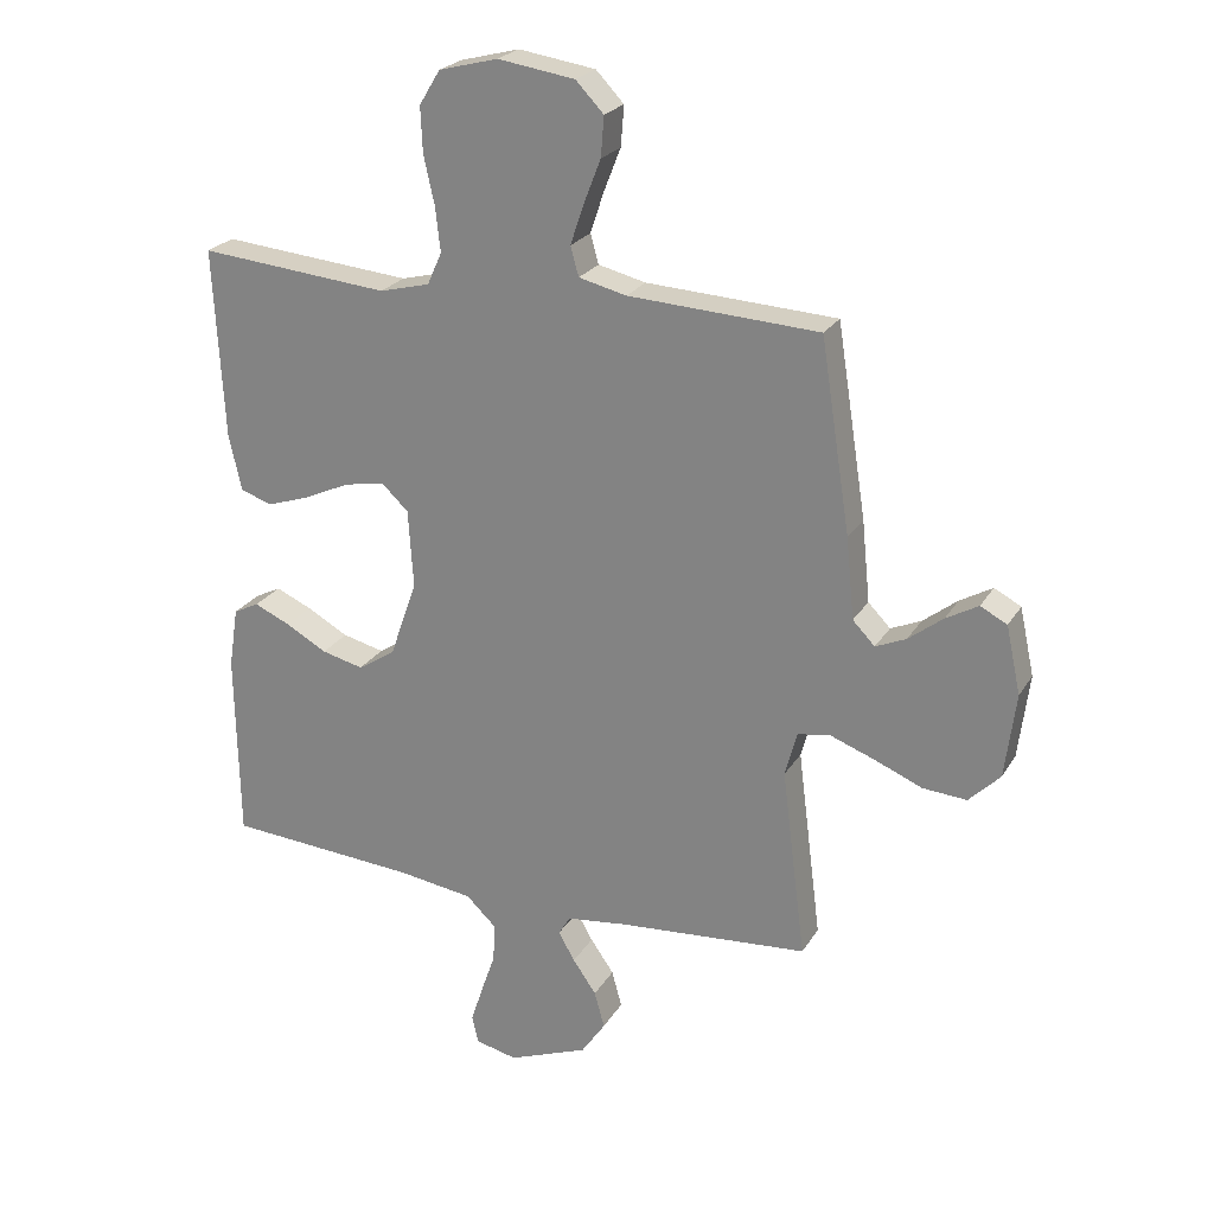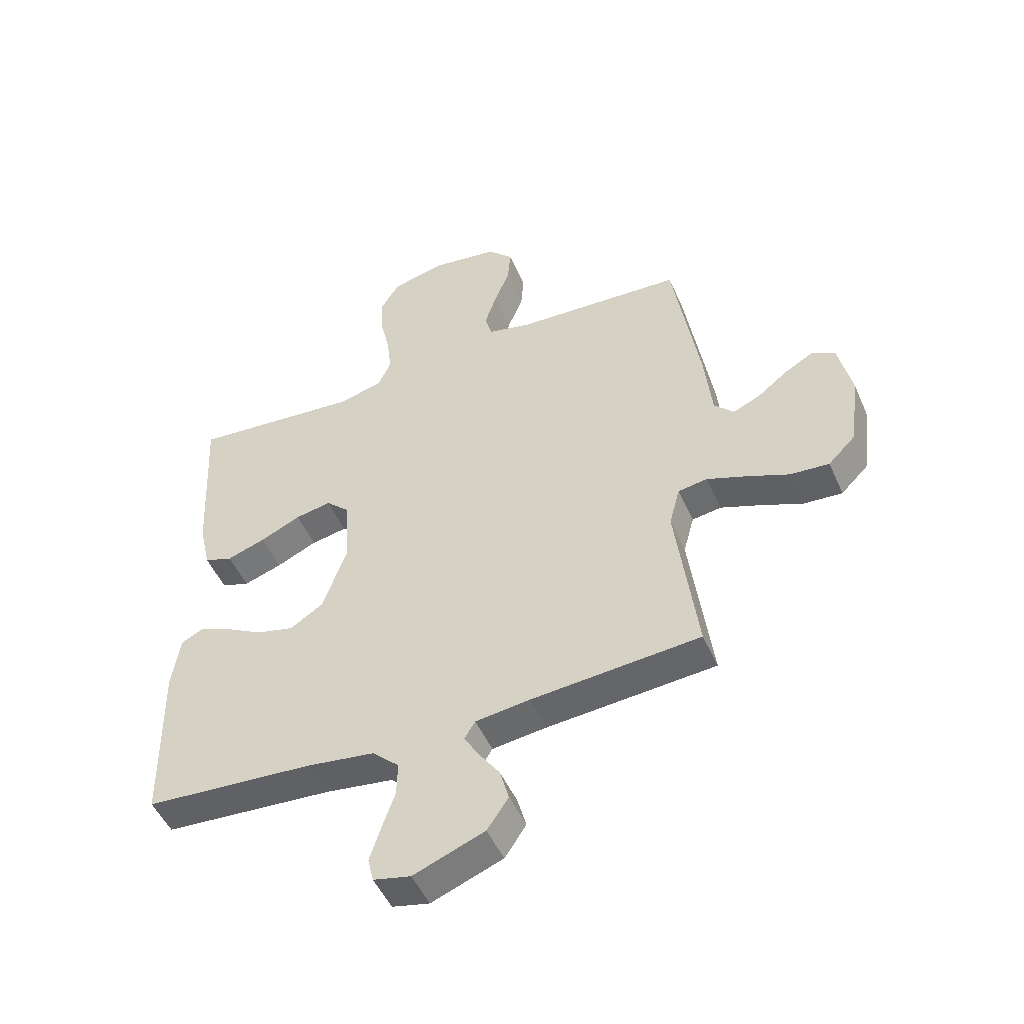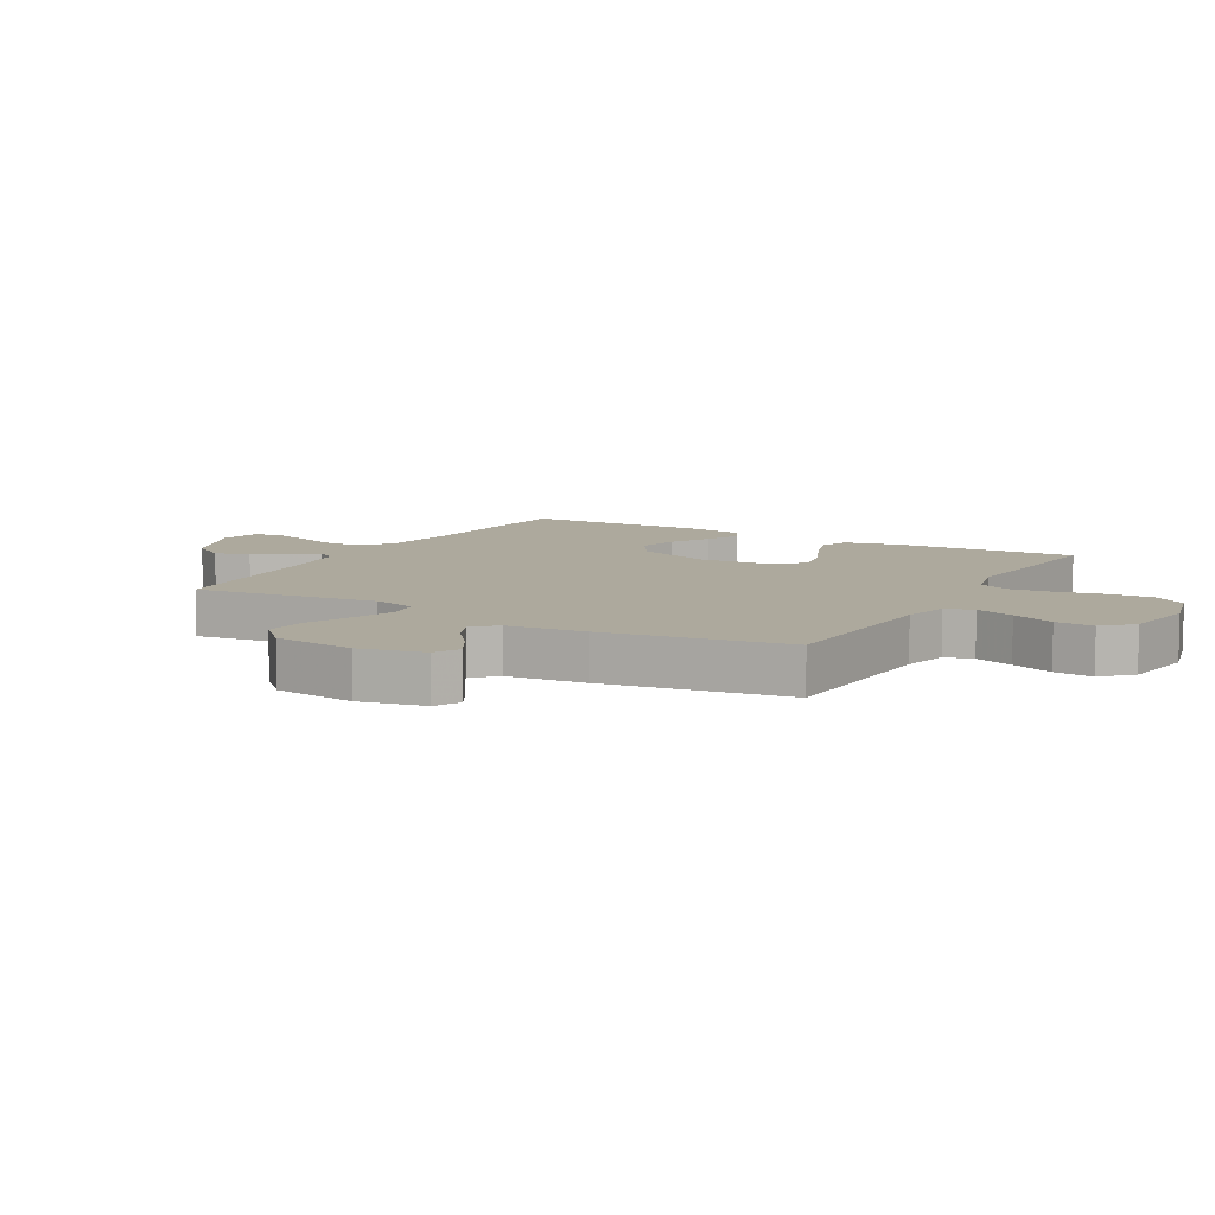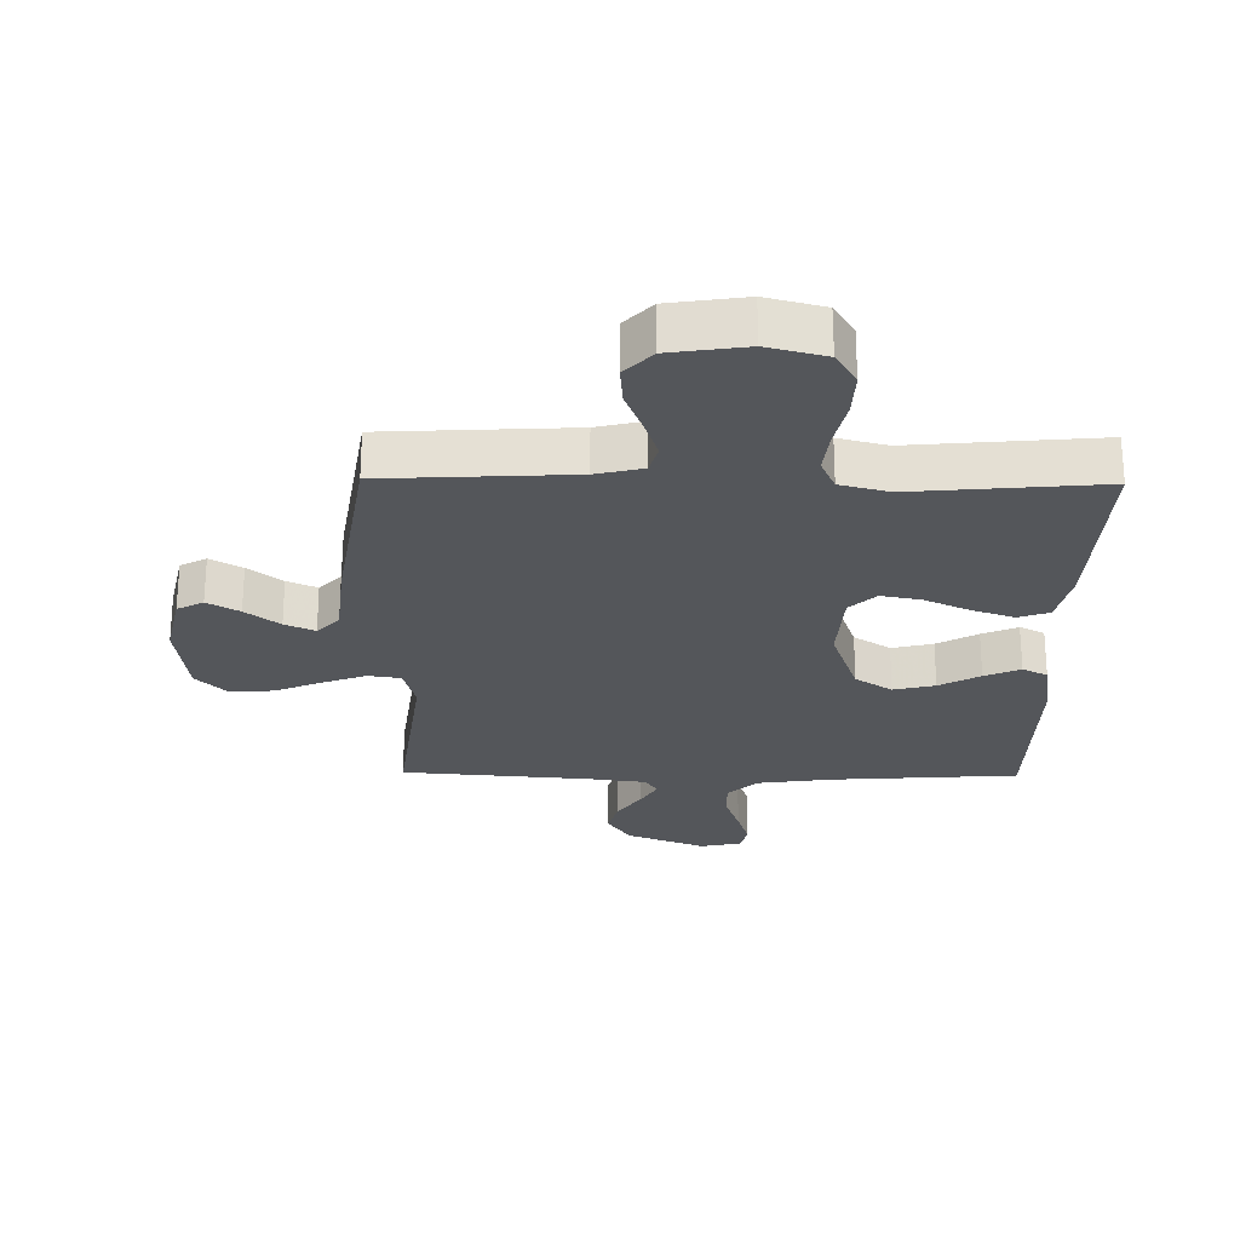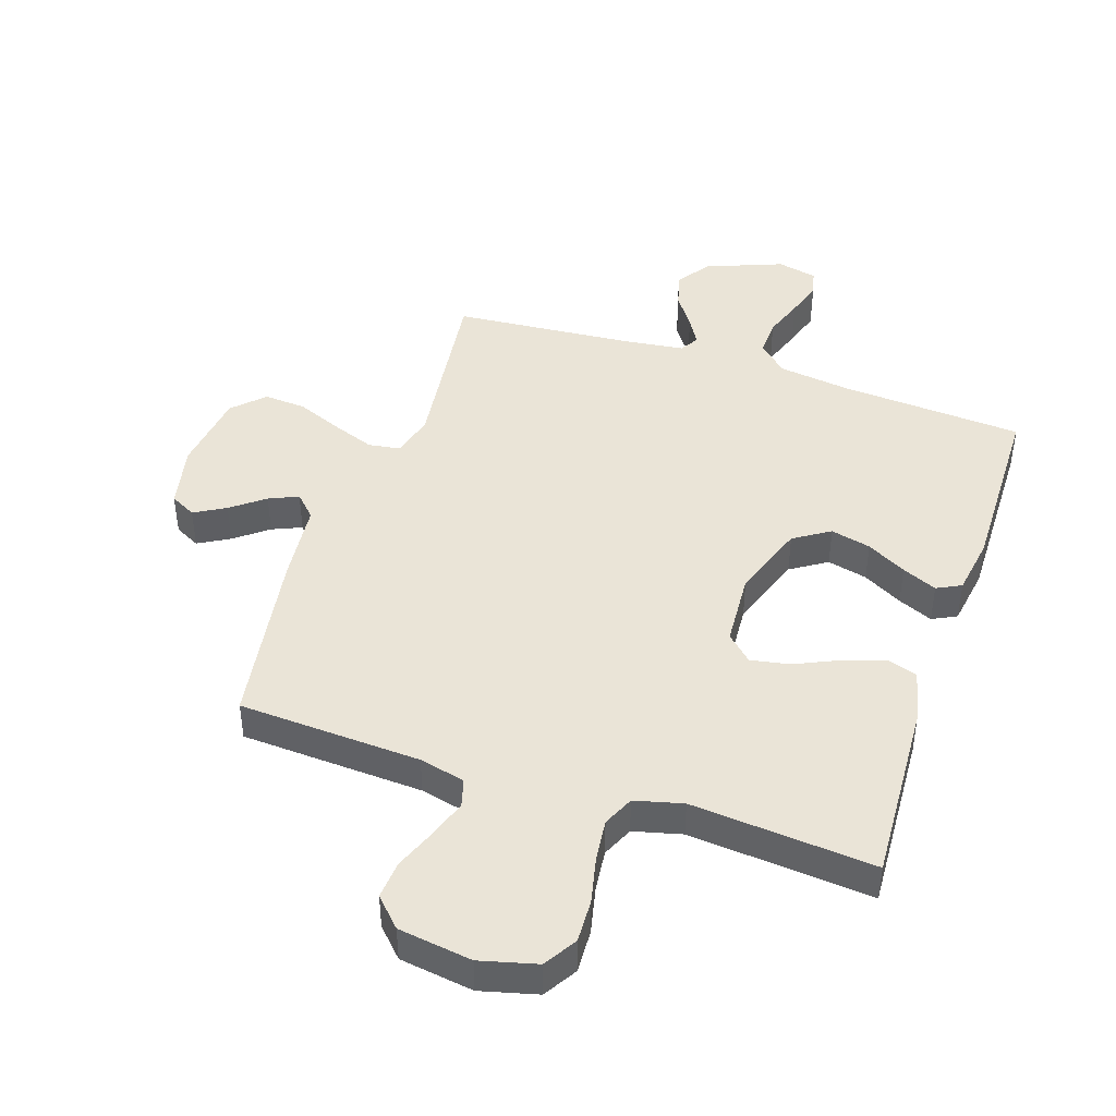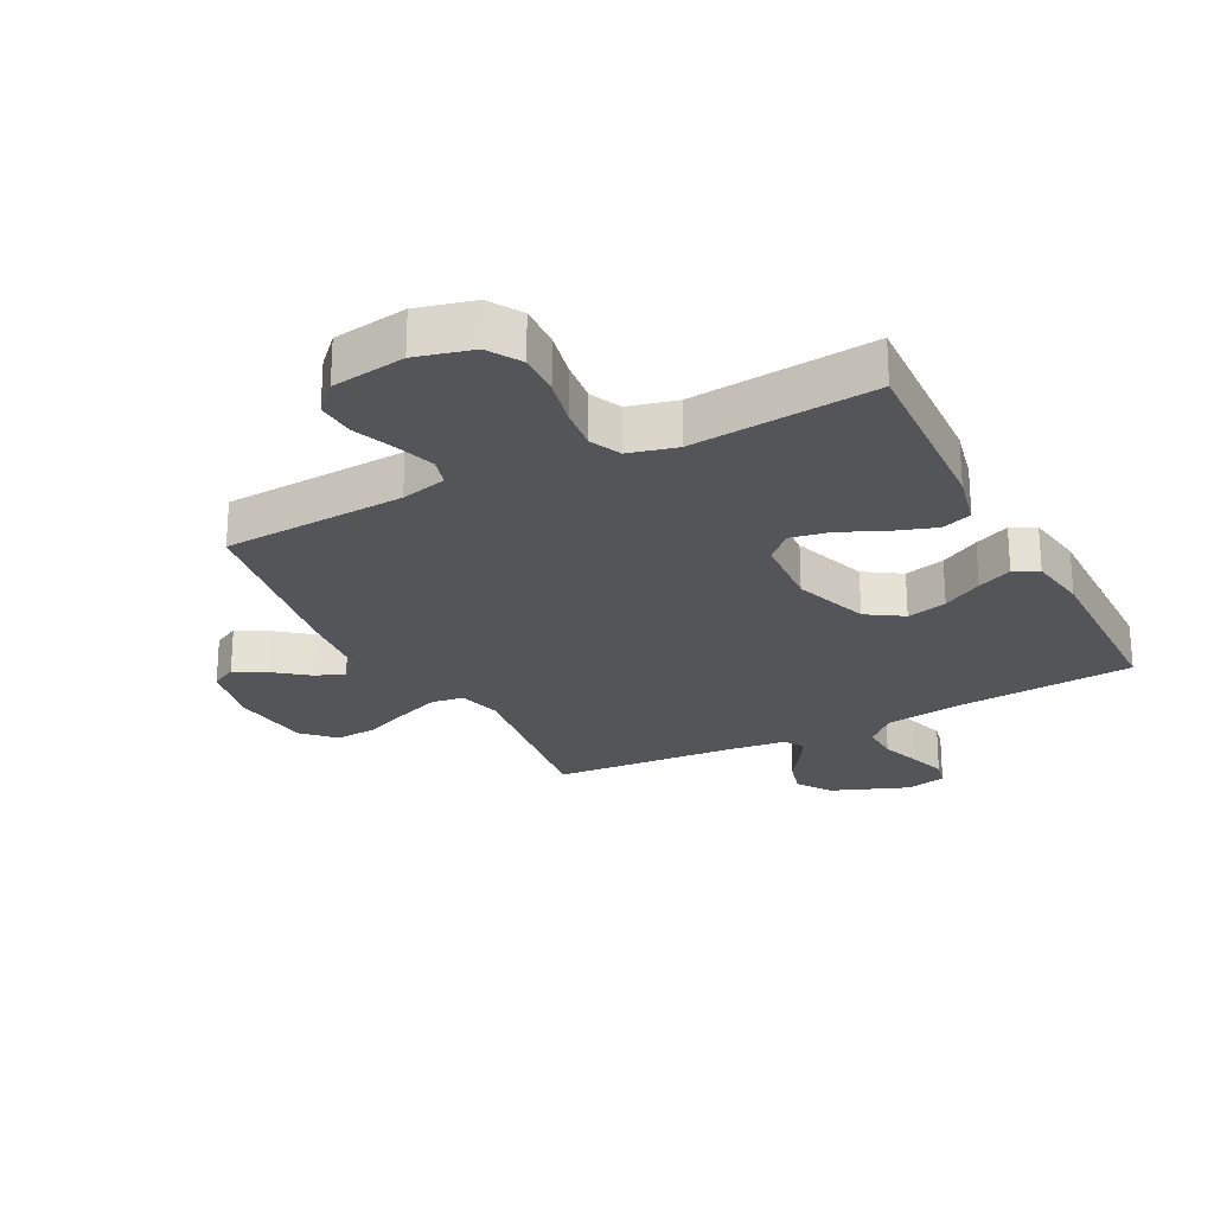
<metadata>
{"format":"obj","ext":"obj","renderer":"f3d","projection":"perspective","resolution":1024,"background":"white","views":[{"elev":23.8,"azim":-156.0,"up":"+Z"},{"elev":-49.7,"azim":-156.8,"up":"+Z"},{"elev":8.8,"azim":-60.4,"up":"+Y"},{"elev":-25.6,"azim":-0.8,"up":"+Y"},{"elev":43.9,"azim":18.4,"up":"+Y"},{"elev":-24.6,"azim":27.4,"up":"+Y"}]}
</metadata>
<code>
v 0.5 0.07 -0.5
v 0.2 0.07 -0.521
v 0.079 0.07 -0.538
v 0.032 0.07 -0.583
v 0.034 0.07 -0.644
v 0.057 0.07 -0.71
v 0.076 0.07 -0.77
v 0.066 0.07 -0.813
v 0 0.07 -0.828
v -0.126 0.07 -0.779
v -0.164 0.07 -0.723
v -0.148 0.07 -0.665
v -0.111 0.07 -0.612
v -0.085 0.07 -0.567
v -0.104 0.07 -0.536
v -0.2 0.07 -0.524
v -0.5 0.07 -0.5
v -0.462 0.07 -0.2
v -0.481 0.07 -0.129
v -0.533 0.07 -0.121
v -0.603 0.07 -0.147
v -0.678 0.07 -0.178
v -0.747 0.07 -0.183
v -0.796 0.07 -0.134
v -0.813 0.07 0
v -0.79 0.07 0.106
v -0.748 0.07 0.128
v -0.697 0.07 0.099
v -0.643 0.07 0.057
v -0.595 0.07 0.036
v -0.56 0.07 0.072
v -0.547 0.07 0.2
v -0.5 0.07 0.5
v -0.2 0.07 0.516
v -0.125 0.07 0.534
v -0.112 0.07 0.58
v -0.133 0.07 0.643
v -0.16 0.07 0.712
v -0.165 0.07 0.775
v -0.121 0.07 0.821
v 0 0.07 0.839
v 0.093 0.07 0.815
v 0.126 0.07 0.761
v 0.123 0.07 0.69
v 0.106 0.07 0.614
v 0.098 0.07 0.544
v 0.121 0.07 0.493
v 0.2 0.07 0.473
v 0.5 0.07 0.5
v 0.484 0.07 0.2
v 0.464 0.07 0.112
v 0.414 0.07 0.095
v 0.346 0.07 0.118
v 0.274 0.07 0.151
v 0.21 0.07 0.163
v 0.168 0.07 0.123
v 0.16 0.07 0
v 0.203 0.07 -0.123
v 0.262 0.07 -0.161
v 0.328 0.07 -0.145
v 0.393 0.07 -0.109
v 0.45 0.07 -0.084
v 0.49 0.07 -0.104
v 0.505 0.07 -0.2
v 0.5 0 -0.5
v 0.2 0 -0.521
v 0.079 0 -0.538
v 0.032 0 -0.583
v 0.034 0 -0.644
v 0.057 0 -0.71
v 0.076 0 -0.77
v 0.066 0 -0.813
v 0 0 -0.828
v -0.126 0 -0.779
v -0.164 0 -0.723
v -0.148 0 -0.665
v -0.111 0 -0.612
v -0.085 0 -0.567
v -0.104 0 -0.536
v -0.2 0 -0.524
v -0.5 0 -0.5
v -0.462 0 -0.2
v -0.481 0 -0.129
v -0.533 0 -0.121
v -0.603 0 -0.147
v -0.678 0 -0.178
v -0.747 0 -0.183
v -0.796 0 -0.134
v -0.813 0 0
v -0.79 0 0.106
v -0.748 0 0.128
v -0.697 0 0.099
v -0.643 0 0.057
v -0.595 0 0.036
v -0.56 0 0.072
v -0.547 0 0.2
v -0.5 0 0.5
v -0.2 0 0.516
v -0.125 0 0.534
v -0.112 0 0.58
v -0.133 0 0.643
v -0.16 0 0.712
v -0.165 0 0.775
v -0.121 0 0.821
v 0 0 0.839
v 0.093 0 0.815
v 0.126 0 0.761
v 0.123 0 0.69
v 0.106 0 0.614
v 0.098 0 0.544
v 0.121 0 0.493
v 0.2 0 0.473
v 0.5 0 0.5
v 0.484 0 0.2
v 0.464 0 0.112
v 0.414 0 0.095
v 0.346 0 0.118
v 0.274 0 0.151
v 0.21 0 0.163
v 0.168 0 0.123
v 0.16 0 0
v 0.203 0 -0.123
v 0.262 0 -0.161
v 0.328 0 -0.145
v 0.393 0 -0.109
v 0.45 0 -0.084
v 0.49 0 -0.104
v 0.505 0 -0.2
f 64 1 2
f 63 64 2
f 62 63 2
f 61 62 2
f 60 61 2
f 59 60 2 3
f 58 59 3 4
f 57 58 4
f 56 57 4
f 52 53 54
f 51 52 54
f 50 51 54
f 49 50 54
f 48 49 54
f 47 48 54 55
f 46 47 55 56
f 43 44 45
f 42 43 45
f 41 42 45
f 40 41 45
f 39 40 45
f 38 39 45
f 37 38 45
f 36 37 45 46
f 46 56 4
f 36 46 4
f 35 36 4
f 31 32 33 34
f 27 28 29
f 26 27 29
f 25 26 29
f 24 25 29
f 23 24 29
f 22 23 29
f 21 22 29
f 20 21 29 30
f 19 20 30 31
f 16 17 18
f 15 16 18 19
f 11 12 13
f 10 11 13
f 9 10 13
f 8 9 13
f 7 8 13
f 6 7 13
f 5 6 13
f 5 13 14
f 35 4 5
f 34 35 5
f 31 34 5
f 19 31 5
f 15 19 5
f 5 14 15
f 66 65 128
f 66 128 127
f 66 127 126
f 66 126 125
f 66 125 124
f 67 66 124 123
f 68 67 123 122
f 68 122 121
f 68 121 120
f 118 117 116
f 118 116 115
f 118 115 114
f 118 114 113
f 118 113 112
f 119 118 112 111
f 120 119 111 110
f 109 108 107
f 109 107 106
f 109 106 105
f 109 105 104
f 109 104 103
f 109 103 102
f 109 102 101
f 110 109 101 100
f 68 120 110
f 68 110 100
f 68 100 99
f 98 97 96 95
f 93 92 91
f 93 91 90
f 93 90 89
f 93 89 88
f 93 88 87
f 93 87 86
f 93 86 85
f 94 93 85 84
f 95 94 84 83
f 82 81 80
f 83 82 80 79
f 77 76 75
f 77 75 74
f 77 74 73
f 77 73 72
f 77 72 71
f 77 71 70
f 77 70 69
f 78 77 69
f 69 68 99
f 69 99 98
f 69 98 95
f 69 95 83
f 69 83 79
f 79 78 69
f 1 65 66 2
f 2 66 67 3
f 3 67 68 4
f 4 68 69 5
f 5 69 70 6
f 6 70 71 7
f 7 71 72 8
f 8 72 73 9
f 9 73 74 10
f 10 74 75 11
f 11 75 76 12
f 12 76 77 13
f 13 77 78 14
f 14 78 79 15
f 15 79 80 16
f 16 80 81 17
f 17 81 82 18
f 18 82 83 19
f 19 83 84 20
f 20 84 85 21
f 21 85 86 22
f 22 86 87 23
f 23 87 88 24
f 24 88 89 25
f 25 89 90 26
f 26 90 91 27
f 27 91 92 28
f 28 92 93 29
f 29 93 94 30
f 30 94 95 31
f 31 95 96 32
f 32 96 97 33
f 33 97 98 34
f 34 98 99 35
f 35 99 100 36
f 36 100 101 37
f 37 101 102 38
f 38 102 103 39
f 39 103 104 40
f 40 104 105 41
f 41 105 106 42
f 42 106 107 43
f 43 107 108 44
f 44 108 109 45
f 45 109 110 46
f 46 110 111 47
f 47 111 112 48
f 48 112 113 49
f 49 113 114 50
f 50 114 115 51
f 51 115 116 52
f 52 116 117 53
f 53 117 118 54
f 54 118 119 55
f 55 119 120 56
f 56 120 121 57
f 57 121 122 58
f 58 122 123 59
f 59 123 124 60
f 60 124 125 61
f 61 125 126 62
f 62 126 127 63
f 63 127 128 64
f 64 128 65 1

</code>
